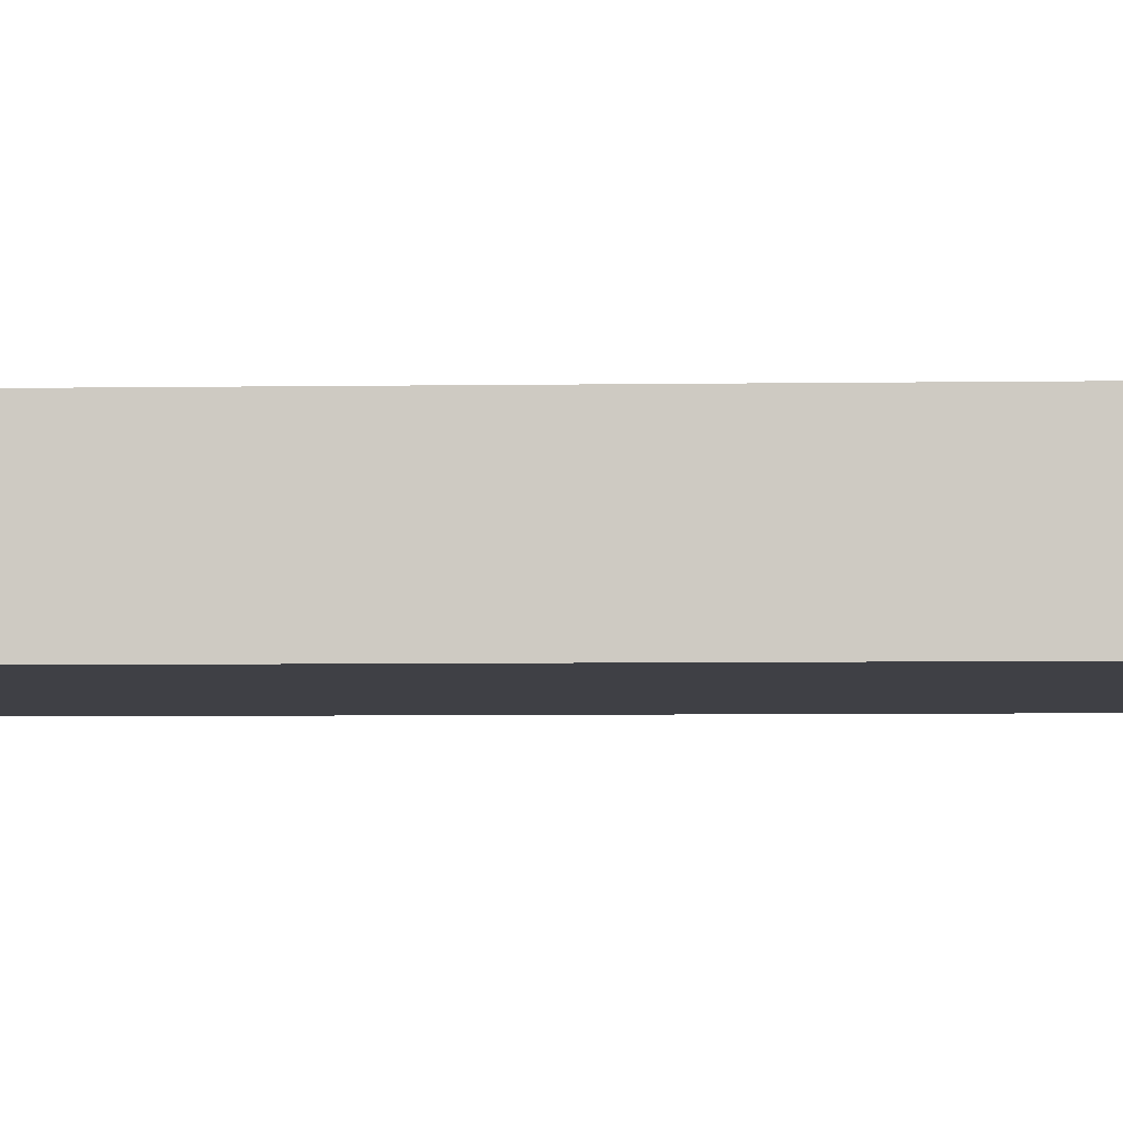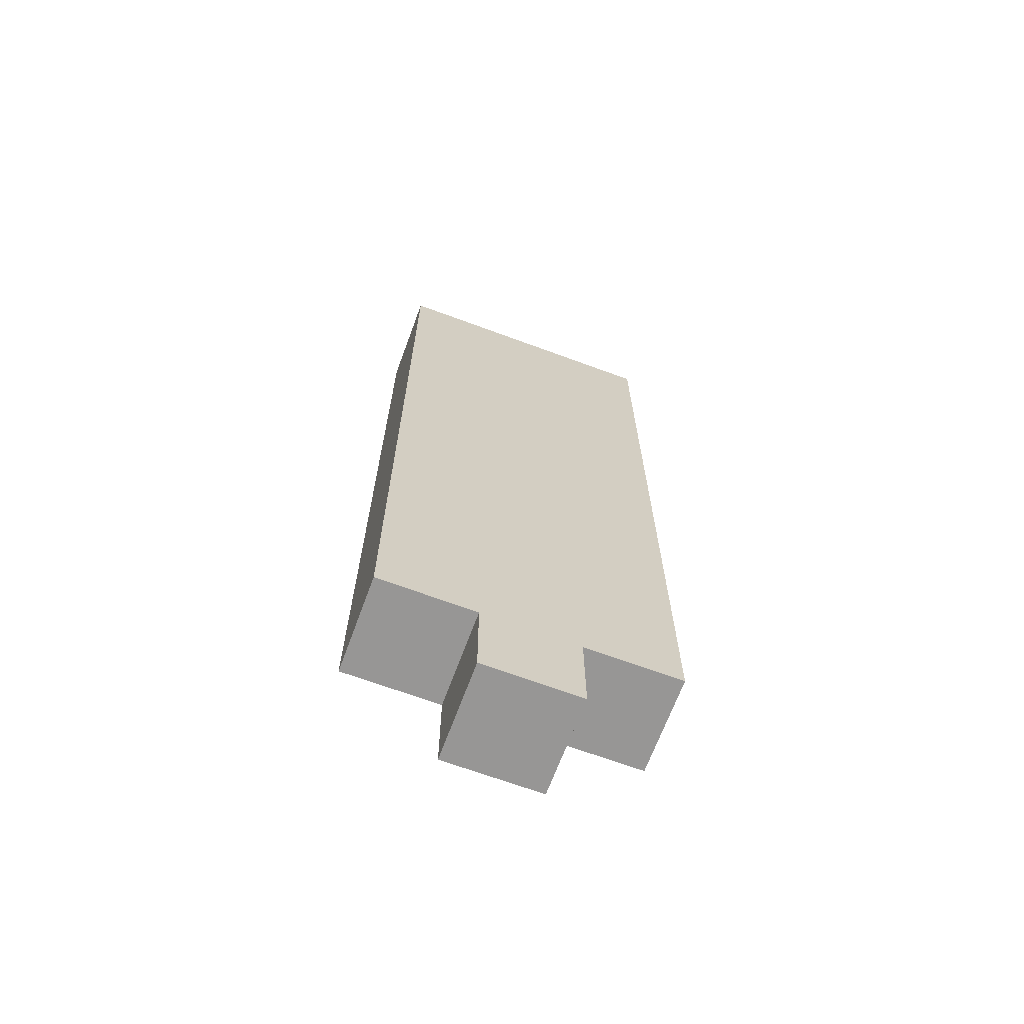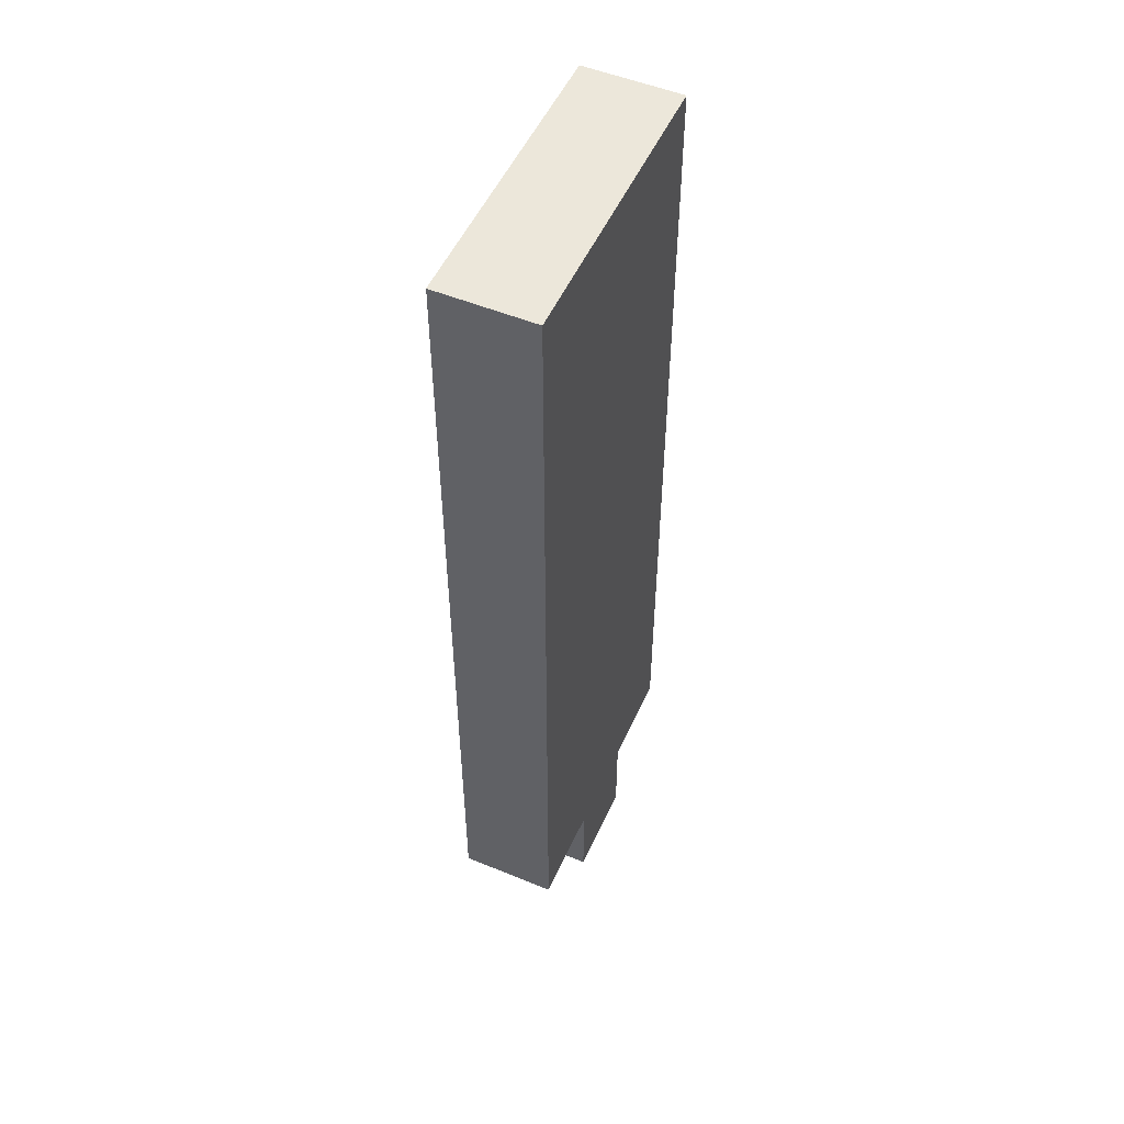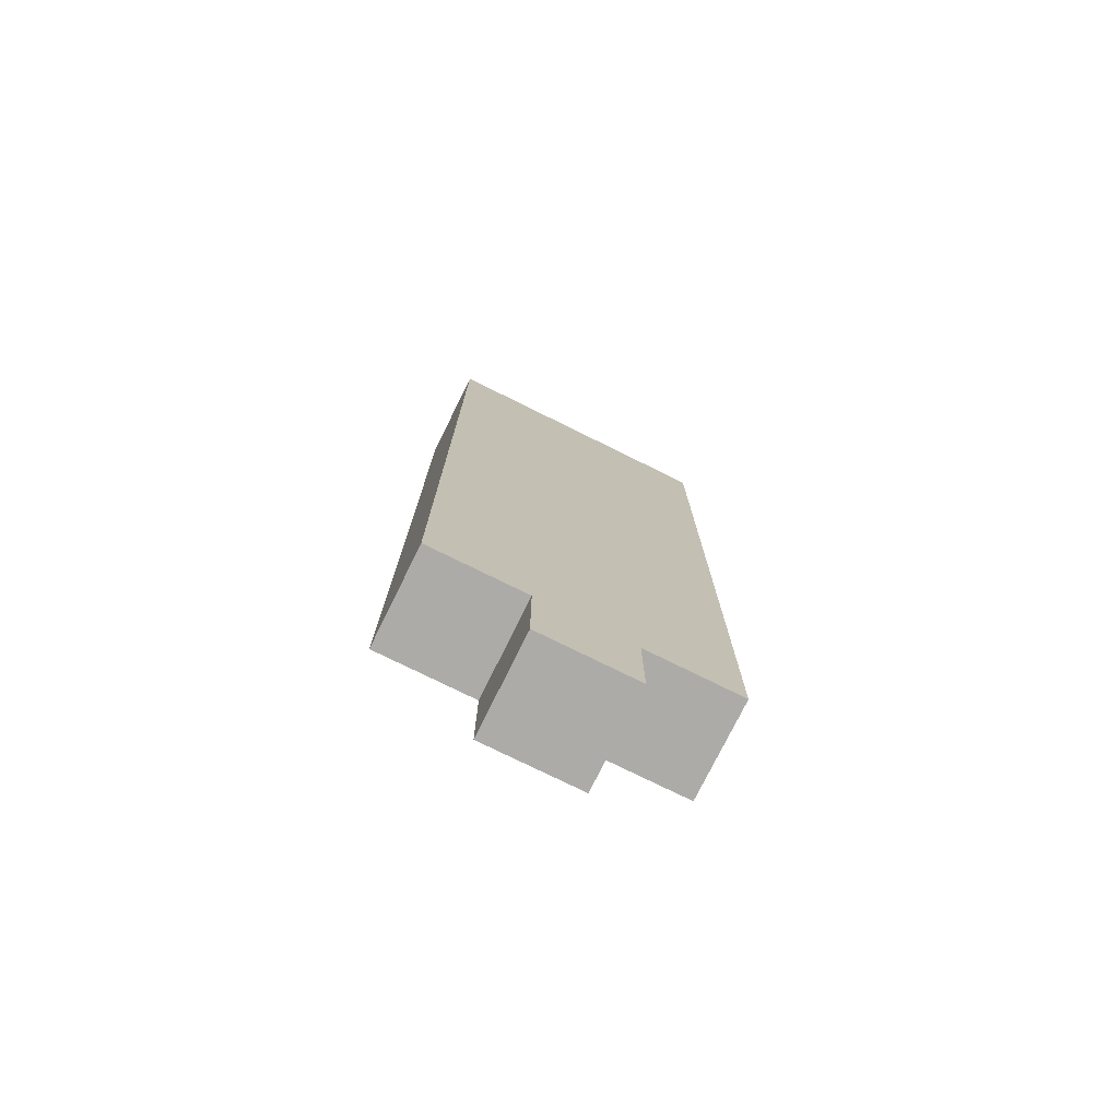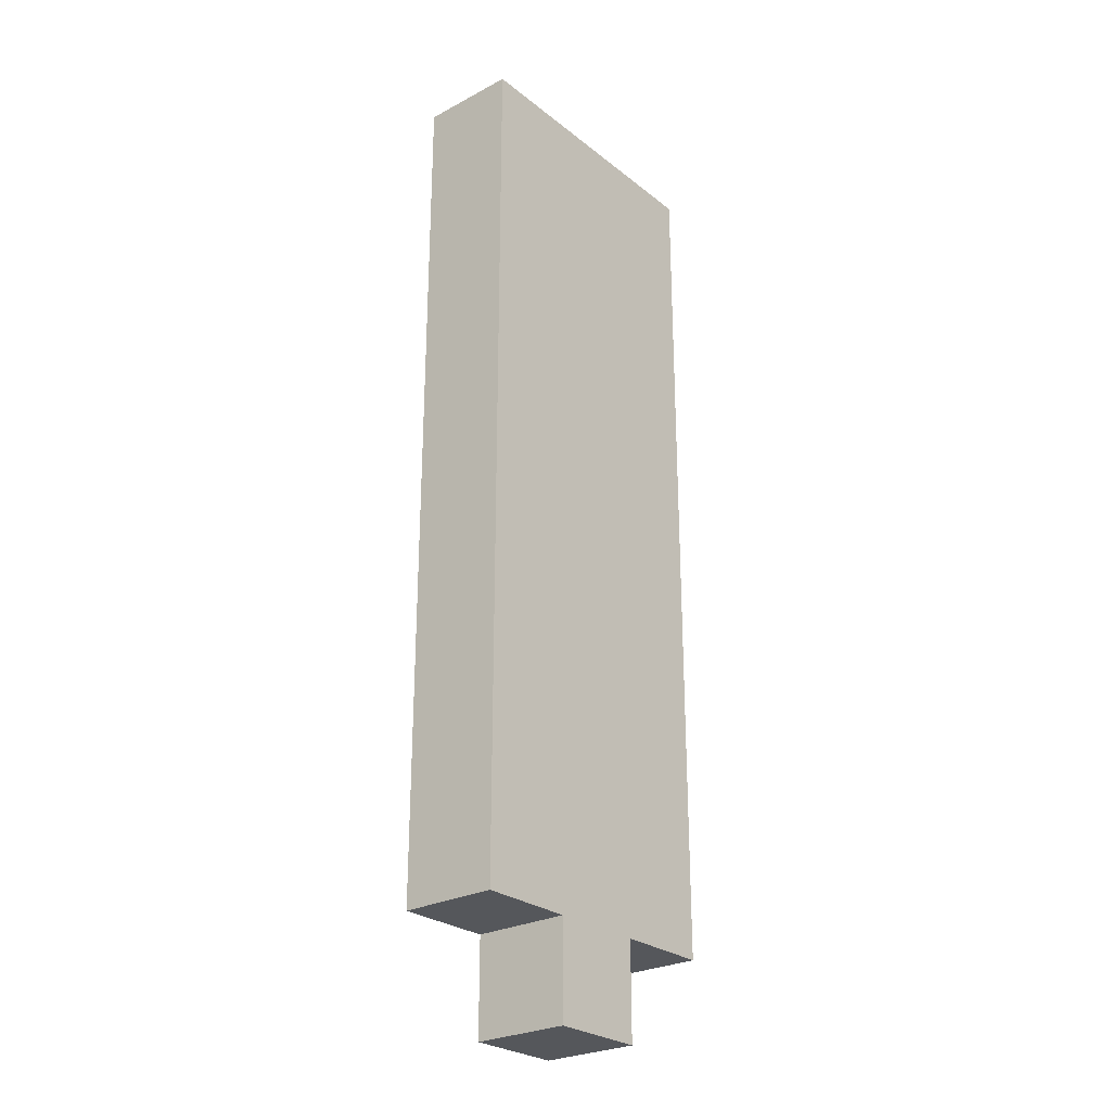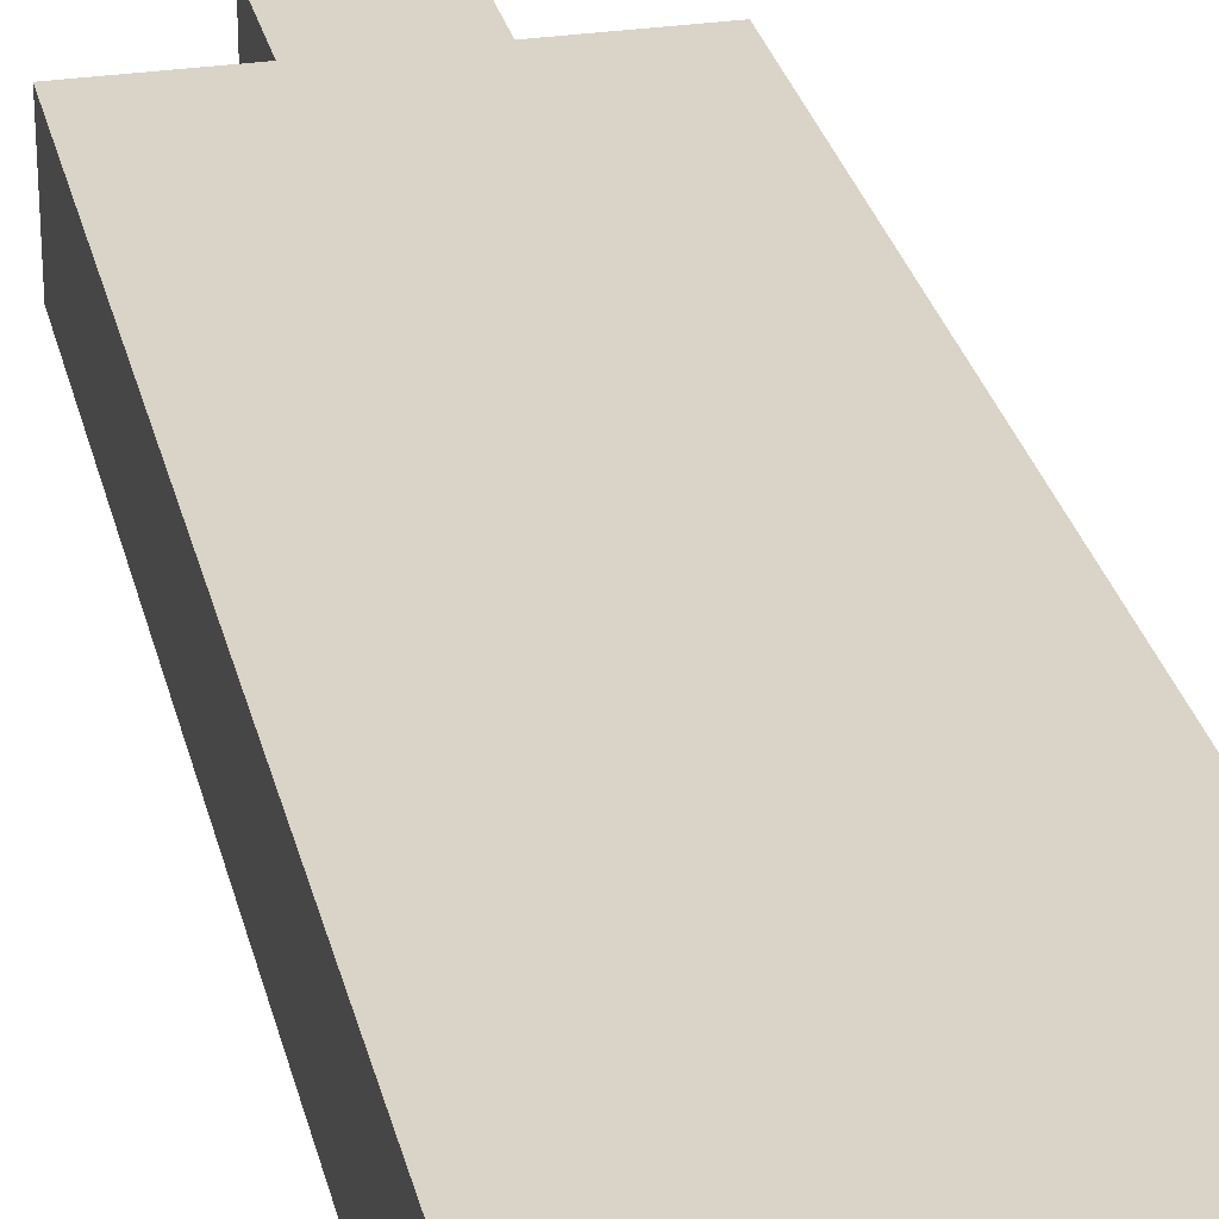
<metadata>
{"format":"obj","ext":"obj","renderer":"f3d","projection":"perspective","resolution":1024,"background":"white","views":[{"elev":-5.2,"azim":-87.0,"up":"+Z"},{"elev":-68.0,"azim":-20.3,"up":"+Y"},{"elev":52.2,"azim":-66.1,"up":"+Y"},{"elev":-76.3,"azim":153.7,"up":"+Y"},{"elev":-26.7,"azim":129.6,"up":"+Y"},{"elev":28.5,"azim":167.3,"up":"+Z"}]}
</metadata>
<code>
o
v -0.1 0.6 0
v -0.1 0.6 -0.1
v -0.1 1.5 0
v -0.1 1.5 -0.1
v 0 0.5 0
v 0 0.5 -0.1
v 0 0.6 0
v 0 0.6 -0.1
v 0.1 0.5 0
v 0.1 0.5 -0.1
v 0.1 0.6 0
v 0.1 0.6 -0.1
v 0.2 0.6 0
v 0.2 0.6 -0.1
v 0.2 1.5 0
v 0.2 1.5 -0.1
v -0.1 0.6 0
v -0.1 1.5 0
v 0 0.5 0
v 0 0.6 0
v 0.1 0.5 0
v 0.1 0.6 0
v 0.2 0.6 0
v 0.2 1.5 0
v -0.1 0.6 -0.1
v -0.1 1.5 -0.1
v 0 0.5 -0.1
v 0 0.6 -0.1
v 0.1 0.5 -0.1
v 0.1 0.6 -0.1
v 0.2 0.6 -0.1
v 0.2 1.5 -0.1
v 0 0.5 0
v 0.1 0.5 0
v 0 0.5 -0.1
v 0.1 0.5 -0.1
v -0.1 0.6 0
v 0 0.6 0
v 0.1 0.6 0
v 0.2 0.6 0
v -0.1 0.6 -0.1
v 0 0.6 -0.1
v 0.1 0.6 -0.1
v 0.2 0.6 -0.1
v -0.1 1.5 0
v 0.2 1.5 0
v -0.1 1.5 -0.1
v 0.2 1.5 -0.1
f 3 2 1
f 4 2 3
f 7 6 5
f 8 6 7
f 9 10 11
f 11 10 12
f 13 14 15
f 15 14 16
f 20 18 17
f 21 20 19
f 22 18 20
f 22 20 21
f 23 18 22
f 24 18 23
f 25 26 28
f 27 28 29
f 28 26 30
f 29 28 30
f 30 26 31
f 31 26 32
f 35 34 33
f 36 34 35
f 41 38 37
f 42 38 41
f 43 40 39
f 44 40 43
f 45 46 47
f 47 46 48

</code>
